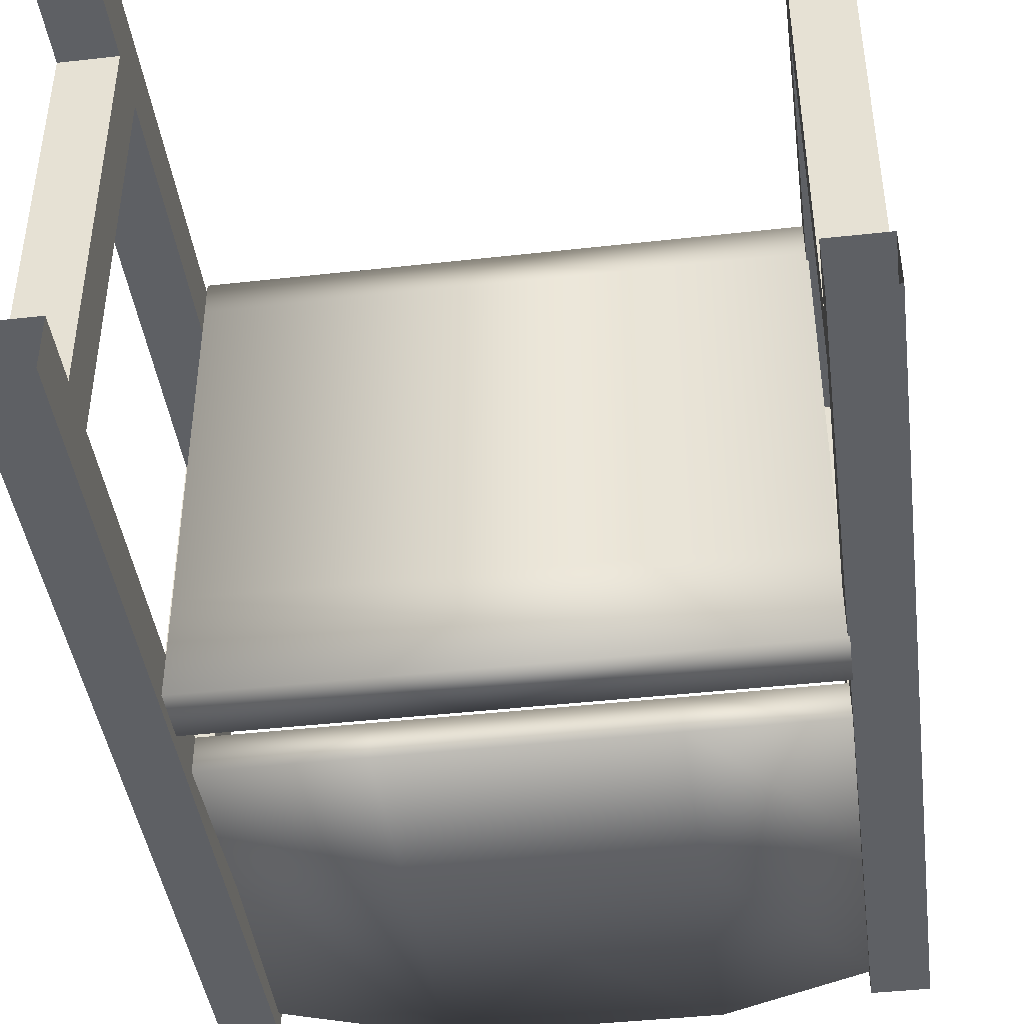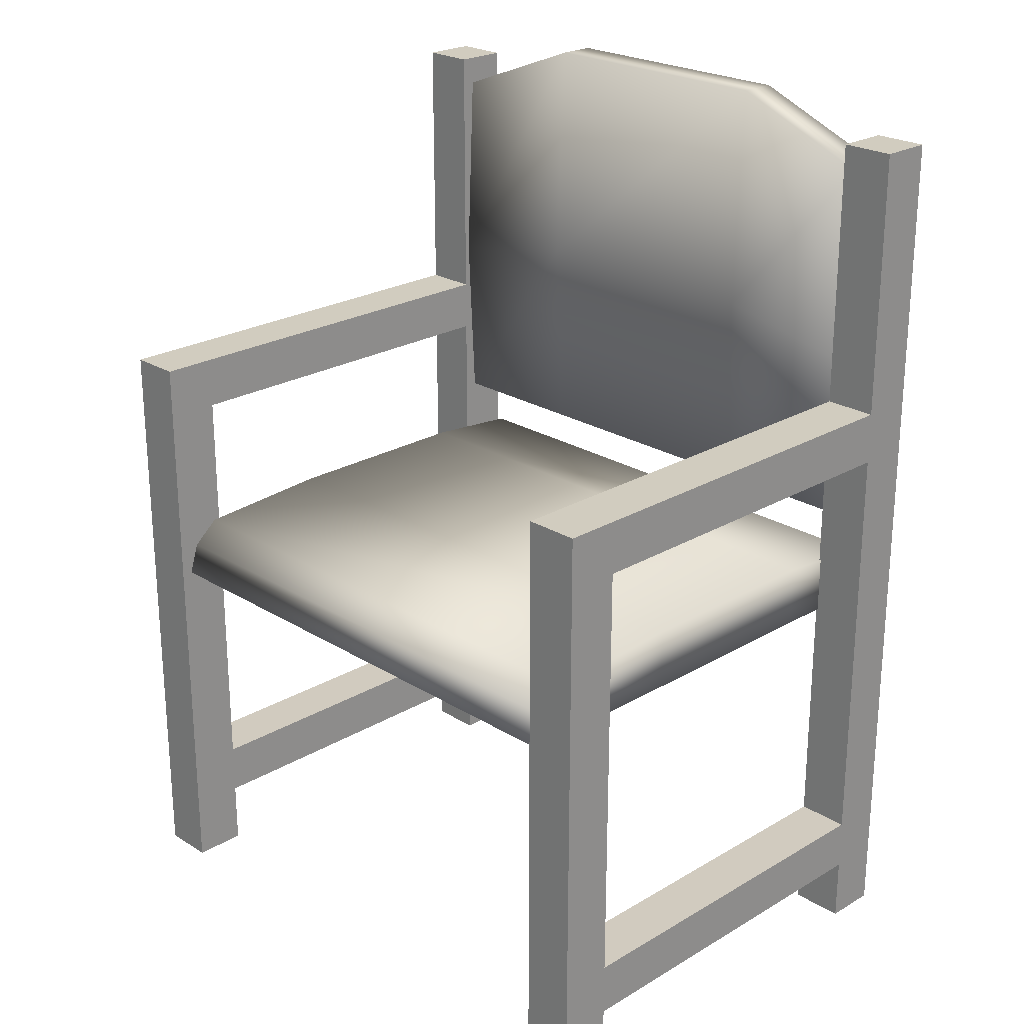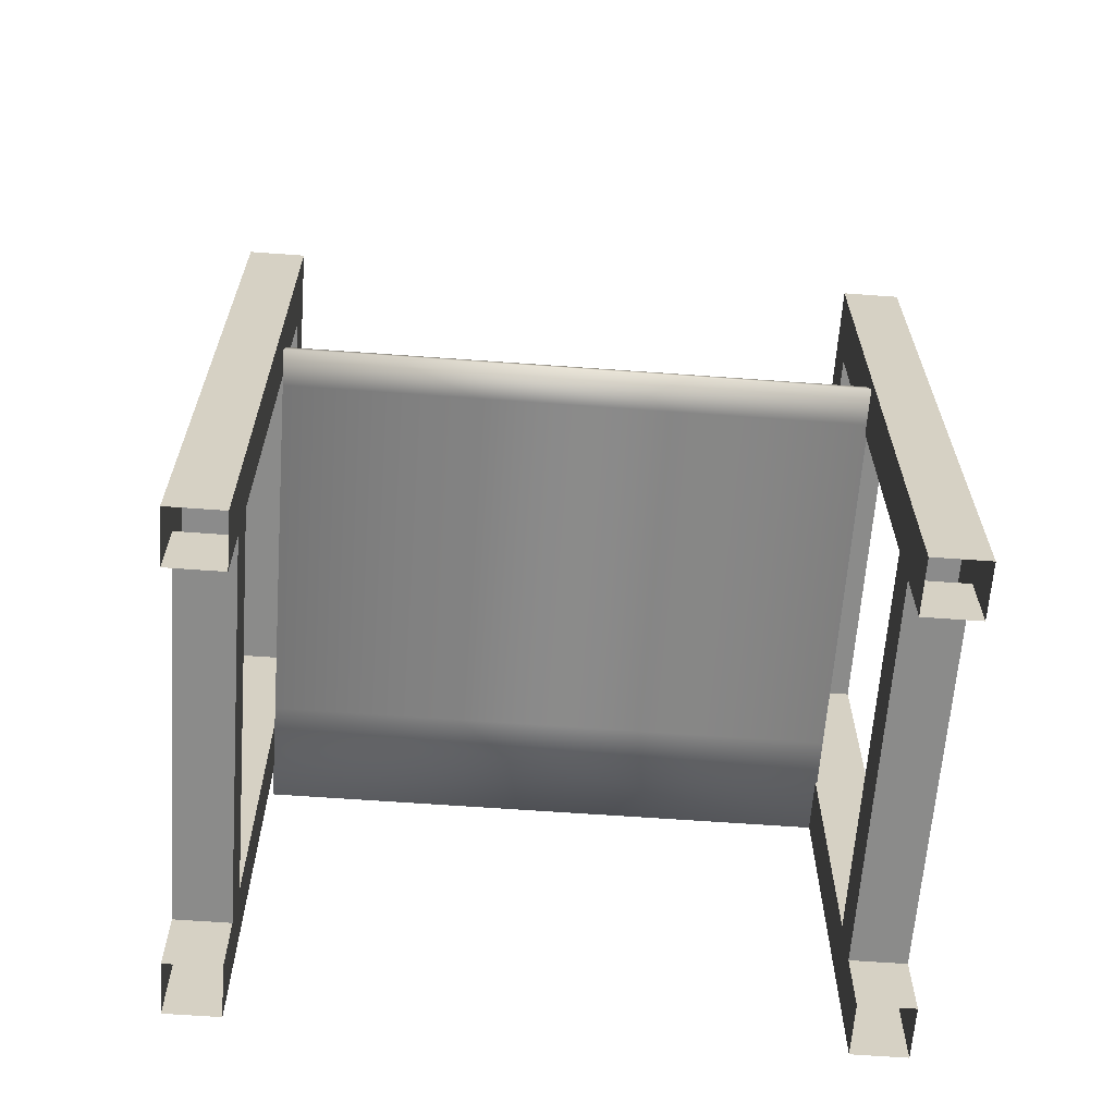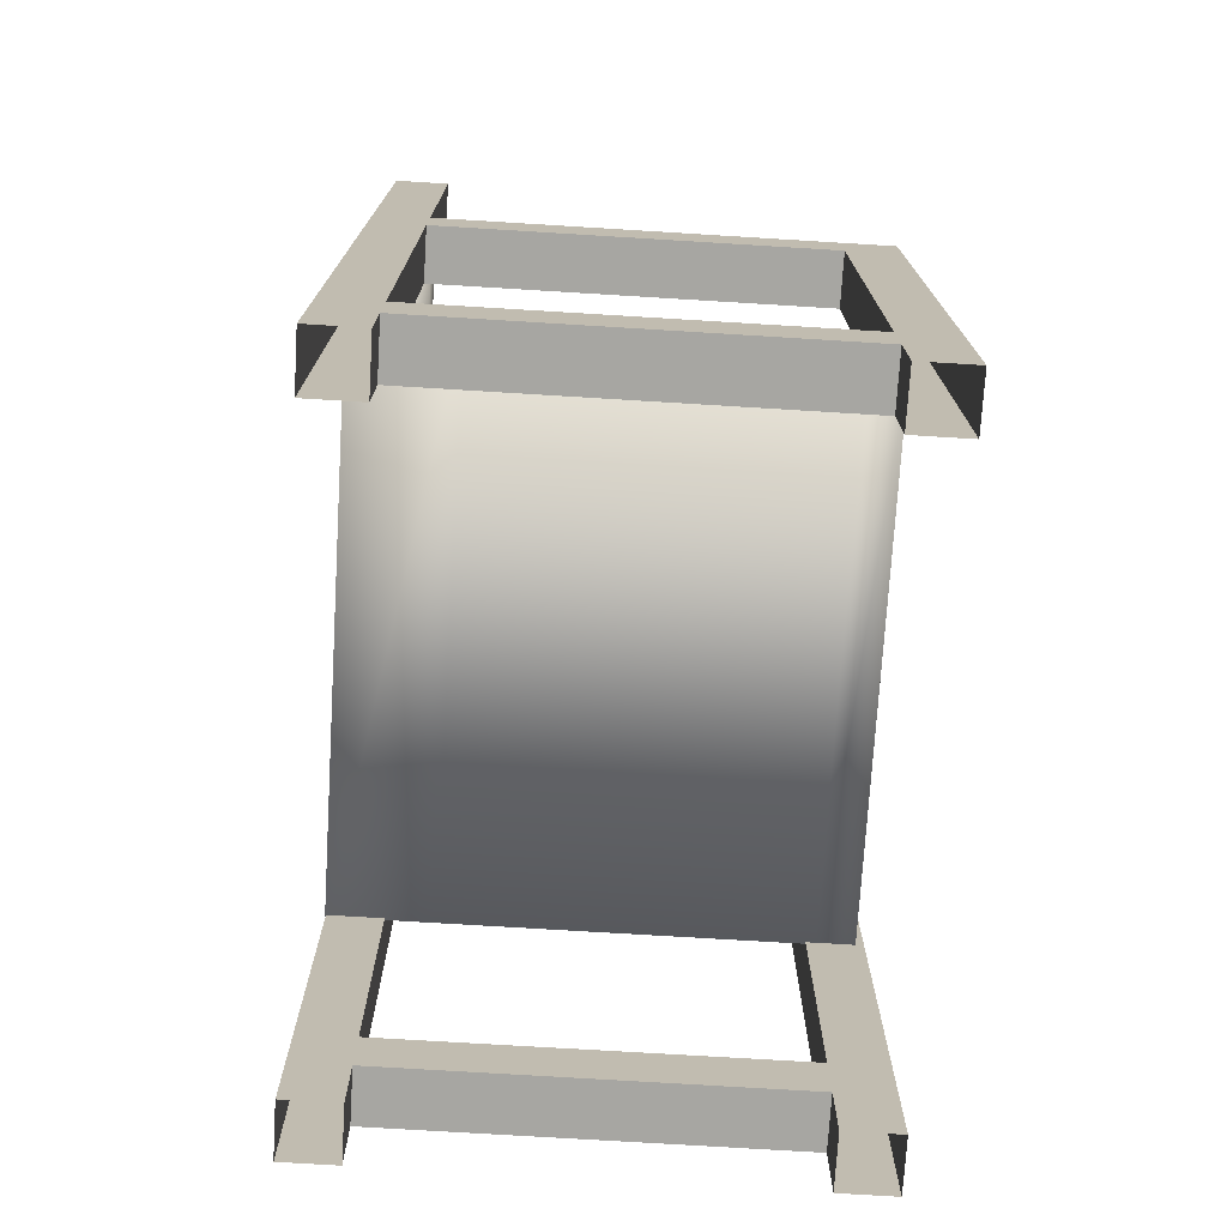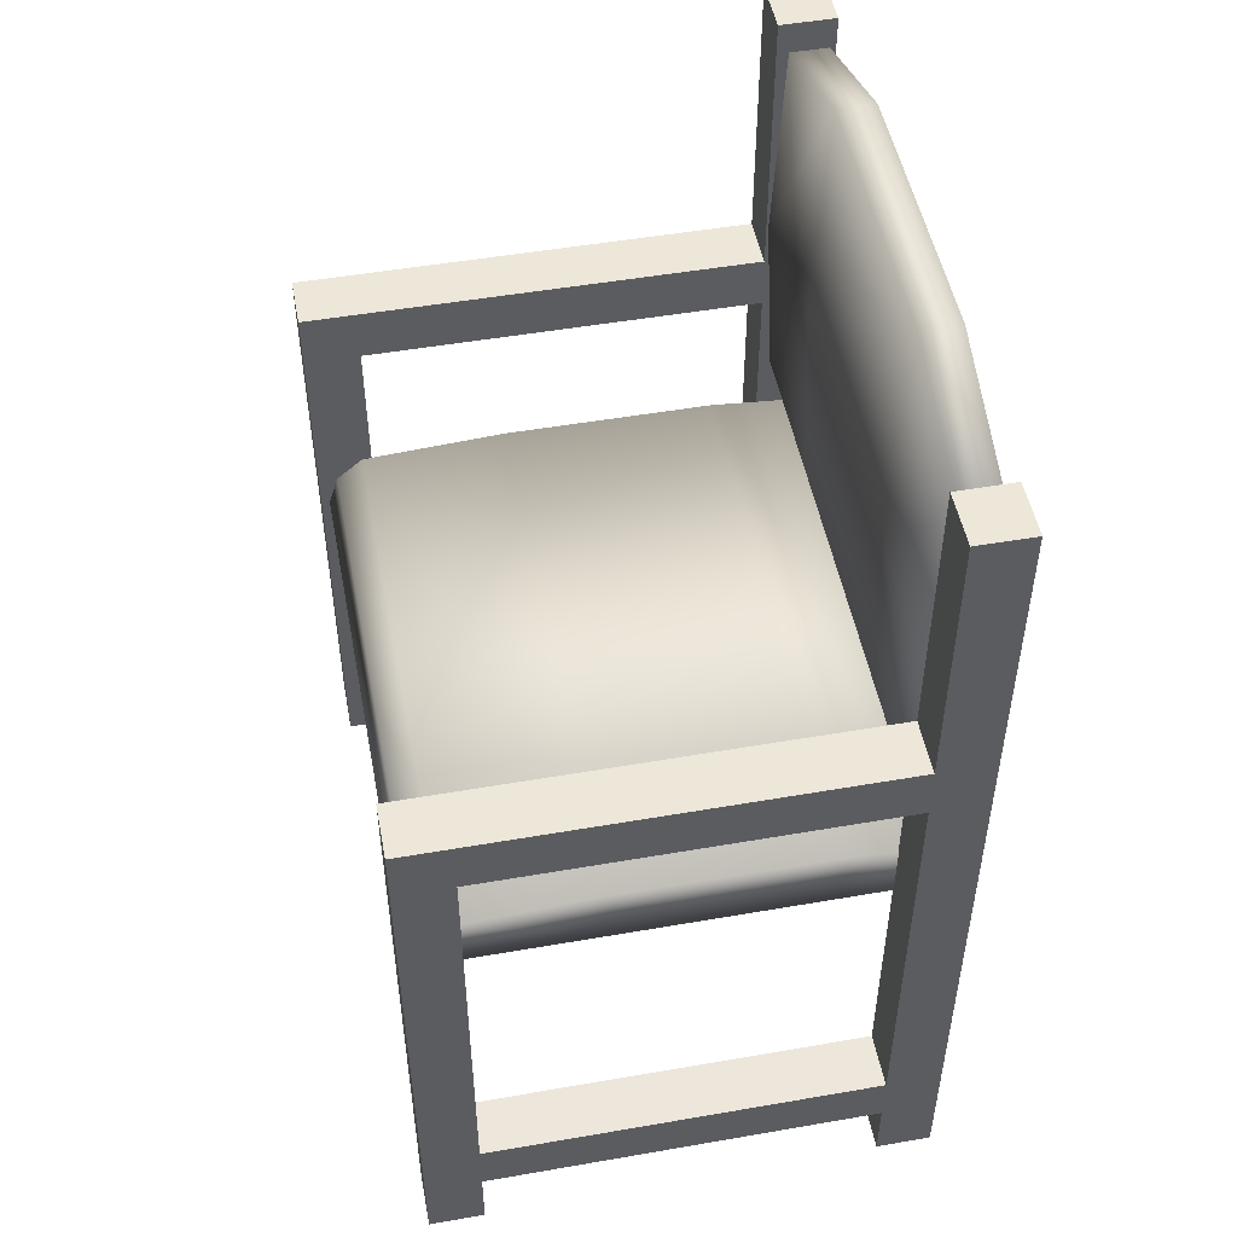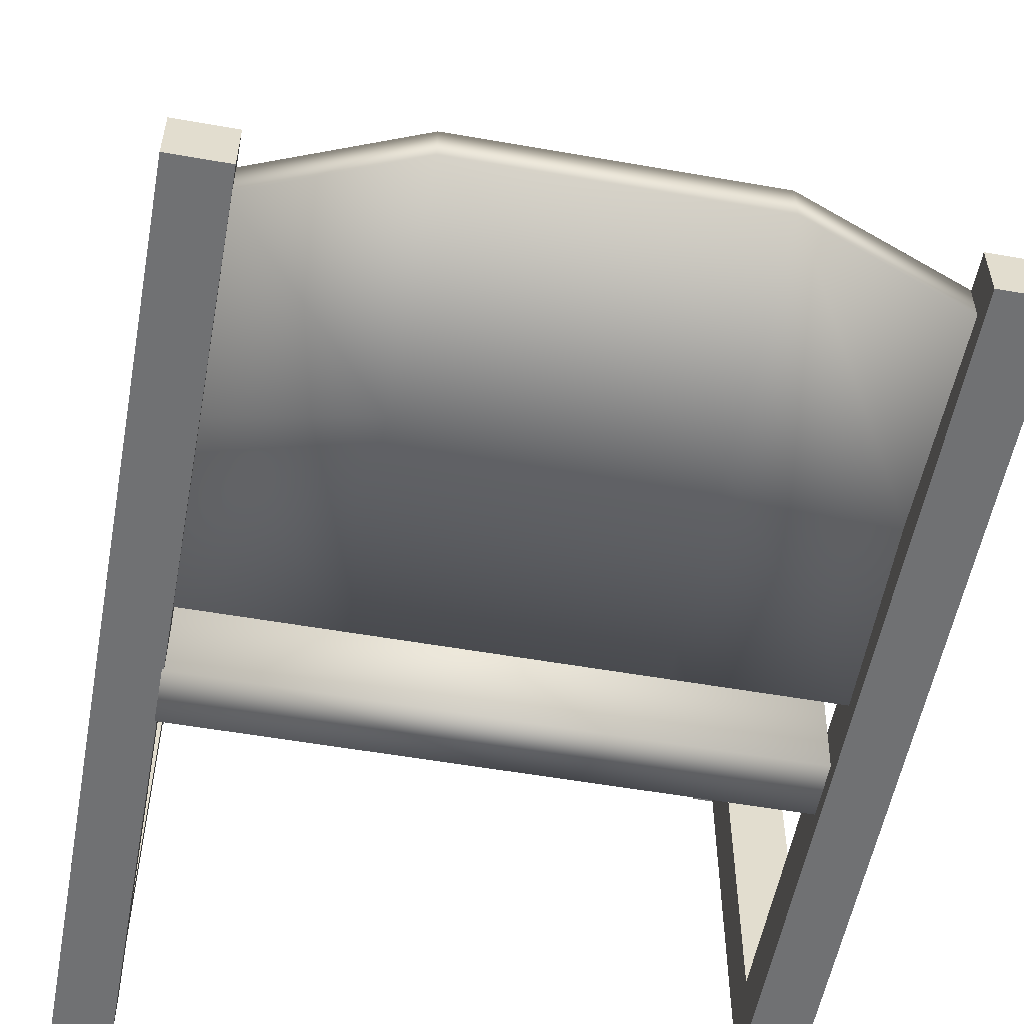
<metadata>
{"format":"obj","ext":"obj","renderer":"f3d","projection":"perspective","resolution":1024,"background":"white","views":[{"elev":-42.8,"azim":7.6,"up":"+Z"},{"elev":23.8,"azim":45.7,"up":"+Y"},{"elev":-63.7,"azim":-4.2,"up":"+Y"},{"elev":-74.0,"azim":-93.5,"up":"+Y"},{"elev":50.2,"azim":79.2,"up":"+Y"},{"elev":-55.1,"azim":169.5,"up":"+Z"}]}
</metadata>
<code>
o Cube
v 3.136 0.004656 -2.074
v 3.136 2.327 -2.074
v 3.136 0.004656 -2.279
v 3.341 0.004656 -2.074
v 3.341 2.327 -2.074
v 3.341 0.004656 -2.279
v 3.136 2.126 -2.279
v 3.341 2.126 -2.279
v 3.136 0.4607 -2.279
v 3.341 0.4607 -2.279
v 3.341 0.4607 -2.074
v 3.136 0.4607 -2.074
v 3.136 0.2574 -2.279
v 3.341 0.2574 -2.279
v 3.341 0.2574 -2.074
v 3.136 0.2574 -2.074
v 3.136 2.327 -3.949
v 3.341 2.327 -3.949
v 3.136 2.126 -3.949
v 3.341 2.126 -3.949
v 3.136 2.126 -3.745
v 3.341 2.126 -3.745
v 3.341 2.327 -3.745
v 3.136 2.327 -3.745
v 3.136 3.364 -3.949
v 3.341 3.364 -3.949
v 3.341 3.364 -3.745
v 3.136 3.364 -3.745
v 3.136 0.006955 -3.949
v 3.341 0.006955 -3.949
v 3.136 0.006955 -3.745
v 3.341 0.006955 -3.745
v 3.136 0.4587 -3.745
v 3.341 0.4587 -3.745
v 3.136 0.2582 -3.745
v 3.341 0.2582 -3.745
v 3.341 0.4587 -3.949
v 3.136 0.4587 -3.949
v 3.341 0.2582 -3.949
v 3.136 0.2582 -3.949
v 0.8239 0.004656 -2.074
v 0.8239 2.327 -2.074
v 0.8239 0.004656 -2.279
v 1.029 0.004656 -2.074
v 1.029 2.327 -2.074
v 1.029 0.004656 -2.279
v 0.8239 2.126 -2.279
v 1.029 2.126 -2.279
v 0.8239 0.4607 -2.279
v 1.029 0.4607 -2.279
v 1.029 0.4607 -2.074
v 0.8239 0.4607 -2.074
v 0.8239 0.2574 -2.279
v 1.029 0.2574 -2.279
v 1.029 0.2574 -2.074
v 0.8239 0.2574 -2.074
v 0.8239 2.327 -3.949
v 1.029 2.327 -3.949
v 0.8239 2.126 -3.949
v 1.029 2.126 -3.949
v 0.8239 2.126 -3.745
v 1.029 2.126 -3.745
v 1.029 2.327 -3.745
v 0.8239 2.327 -3.745
v 0.8239 3.364 -3.949
v 1.029 3.364 -3.949
v 1.029 3.364 -3.745
v 0.8239 3.364 -3.745
v 0.8239 0.006955 -3.949
v 1.029 0.006955 -3.949
v 0.8239 0.006955 -3.745
v 1.029 0.006955 -3.745
v 0.8239 0.4587 -3.745
v 1.029 0.4587 -3.745
v 0.8239 0.2582 -3.745
v 1.029 0.2582 -3.745
v 1.029 0.4587 -3.949
v 0.8239 0.4587 -3.949
v 1.029 0.2582 -3.949
v 0.8239 0.2582 -3.949
v 3.156 3.259 -3.923
v 3.156 1.838 -3.923
v 1.043 1.838 -3.923
v 1.043 3.259 -3.923
v 3.156 3.259 -3.784
v 3.156 1.838 -3.784
v 1.043 1.838 -3.784
v 1.043 3.259 -3.784
v 1.611 3.476 -3.923
v 1.611 1.838 -3.923
v 1.611 3.476 -3.784
v 1.611 1.838 -3.784
v 2.61 3.476 -3.923
v 2.61 1.838 -3.923
v 2.61 3.476 -3.784
v 2.61 1.838 -3.784
v 3.153 2.507 -3.899
v 1.046 2.507 -3.899
v 3.153 2.507 -3.749
v 1.046 2.507 -3.749
v 1.611 2.61 -3.749
v 1.611 2.61 -3.899
v 2.61 2.61 -3.899
v 2.61 2.61 -3.749
v 3.142 1.411 -3.953
v 3.142 1.411 -2.105
v 1.047 1.411 -2.105
v 1.047 1.411 -3.953
v 3.142 1.614 -3.953
v 3.142 1.529 -2.143
v 1.047 1.529 -2.143
v 1.047 1.614 -3.953
v 3.142 1.411 -2.242
v 1.047 1.411 -2.242
v 3.142 1.614 -2.242
v 1.047 1.614 -2.242
v 1.047 1.411 -2.78
v 1.047 1.649 -2.78
v 3.142 1.411 -2.78
v 3.142 1.649 -2.78
v 1.047 1.411 -3.567
v 1.047 1.649 -3.567
v 3.142 1.411 -3.567
v 3.142 1.649 -3.567
f 39 36 32 30
f 2 12 11 5
f 12 2 7 9
f 2 5 23 24
f 5 8 22 23
f 9 7 8 10
f 24 21 7 2
f 16 12 9 13
f 9 10 34 33
f 14 10 11 15
f 15 11 12 16
f 4 15 16 1
f 6 14 15 4
f 3 13 14 6
f 1 16 13 3
f 19 17 18 20
f 18 17 25 26
f 23 22 20 18
f 21 24 17 19
f 11 10 8 5
f 8 7 21 22
f 28 27 26 25
f 17 24 28 25
f 24 23 27 28
f 23 18 26 27
f 40 39 30 29
f 35 40 29 31
f 36 35 31 32
f 14 13 35 36
f 13 9 33 35
f 10 14 36 34
f 22 21 33 34
f 21 19 38 33
f 19 20 37 38
f 20 22 34 37
f 33 38 40 35
f 38 37 39 40
f 37 34 36 39
f 79 76 72 70
f 42 52 51 45
f 52 42 47 49
f 42 45 63 64
f 45 48 62 63
f 49 47 48 50
f 64 61 47 42
f 56 52 49 53
f 49 50 74 73
f 54 50 51 55
f 55 51 52 56
f 44 55 56 41
f 46 54 55 44
f 43 53 54 46
f 41 56 53 43
f 59 57 58 60
f 58 57 65 66
f 63 62 60 58
f 61 64 57 59
f 51 50 48 45
f 48 47 61 62
f 68 67 66 65
f 57 64 68 65
f 64 63 67 68
f 63 58 66 67
f 80 79 70 69
f 75 80 69 71
f 76 75 71 72
f 54 53 75 76
f 53 49 73 75
f 50 54 76 74
f 62 61 73 74
f 61 59 78 73
f 59 60 77 78
f 60 62 74 77
f 73 78 80 75
f 78 77 79 80
f 77 74 76 79
f 102 90 83 98
f 101 100 87 92
f 97 99 86 82
f 90 92 87 83
f 98 100 88 84
f 91 89 84 88
f 95 93 89 91
f 94 96 92 90
f 104 101 92 96
f 103 94 90 102
f 97 82 94 103
f 99 104 96 86
f 82 86 96 94
f 85 81 93 95
f 85 95 104 99
f 81 97 103 93
f 93 103 102 89
f 95 91 101 104
f 83 87 100 98
f 81 85 99 97
f 91 88 100 101
f 89 102 98 84
f 113 106 107 114
f 115 116 111 110
f 113 115 110 106
f 106 110 111 107
f 121 122 112 108
f 109 105 108 112
f 107 111 116 114
f 119 120 115 113
f 120 118 116 115
f 119 113 114 117
f 123 119 117 121
f 124 122 118 120
f 123 124 120 119
f 114 116 118 117
f 105 109 124 123
f 109 112 122 124
f 105 123 121 108
f 117 118 122 121

</code>
